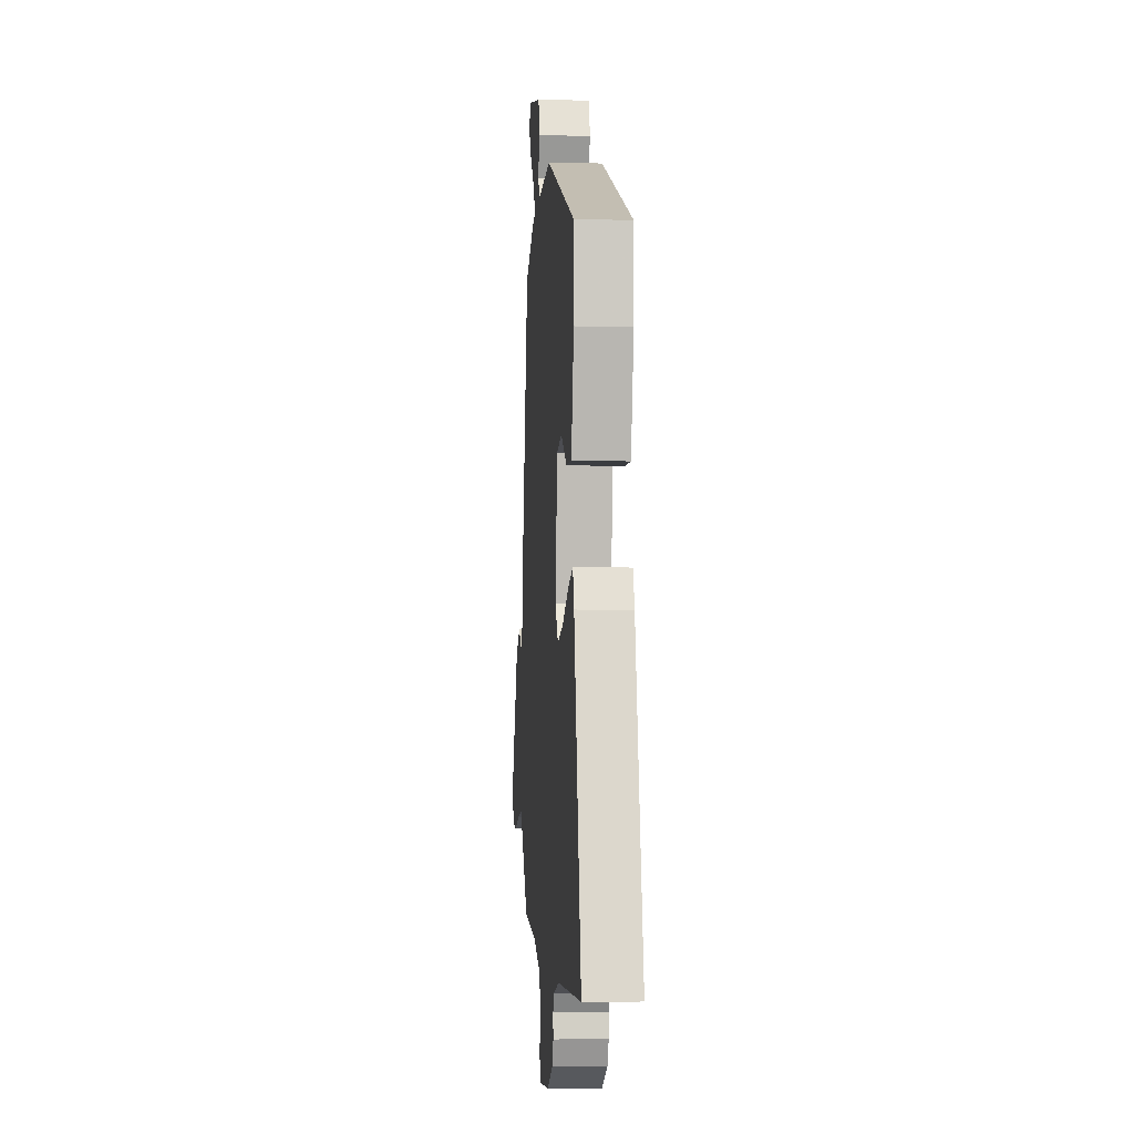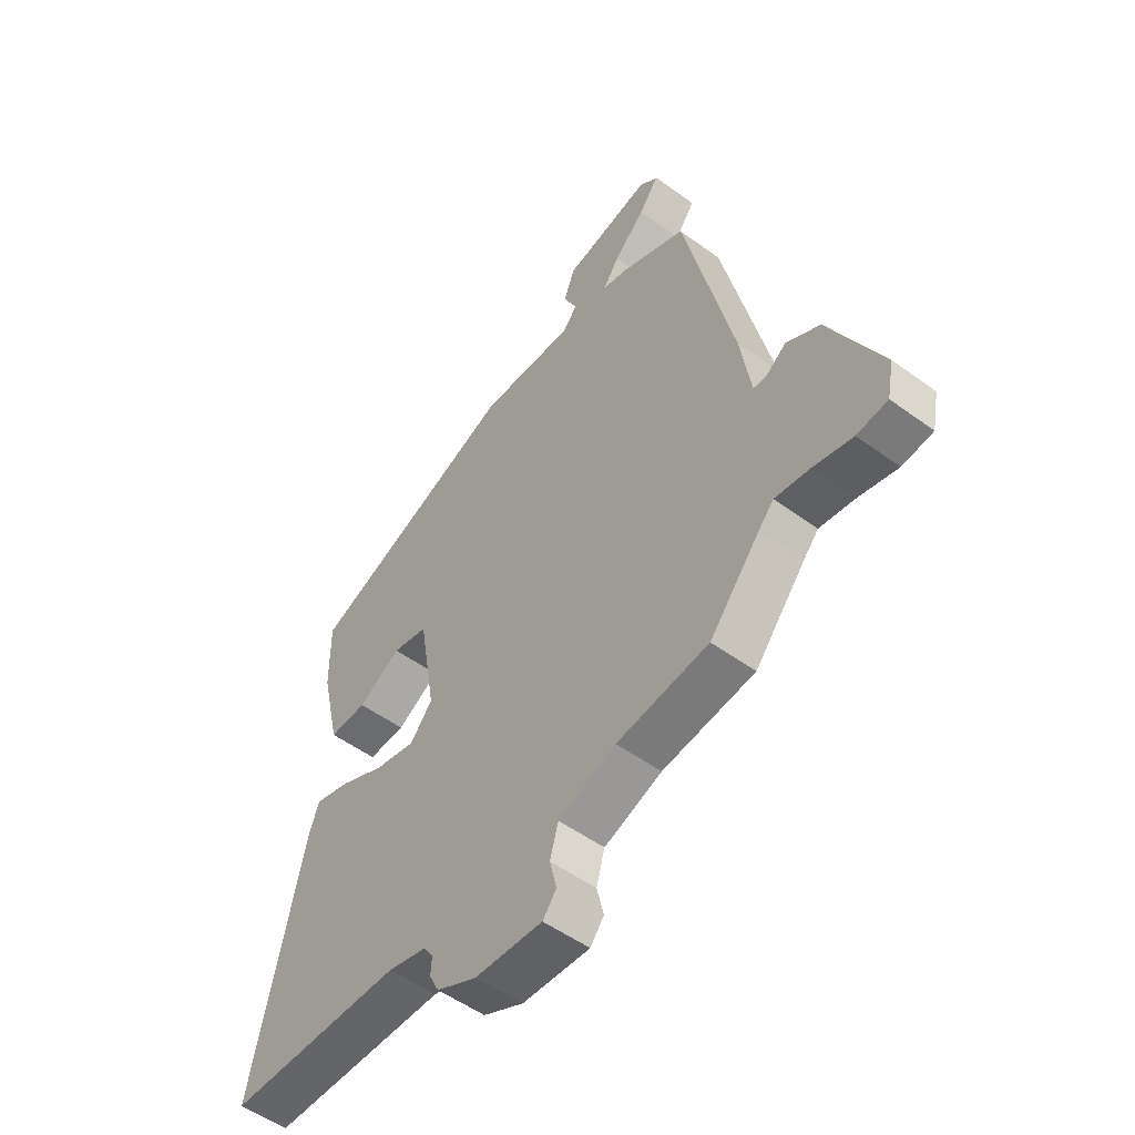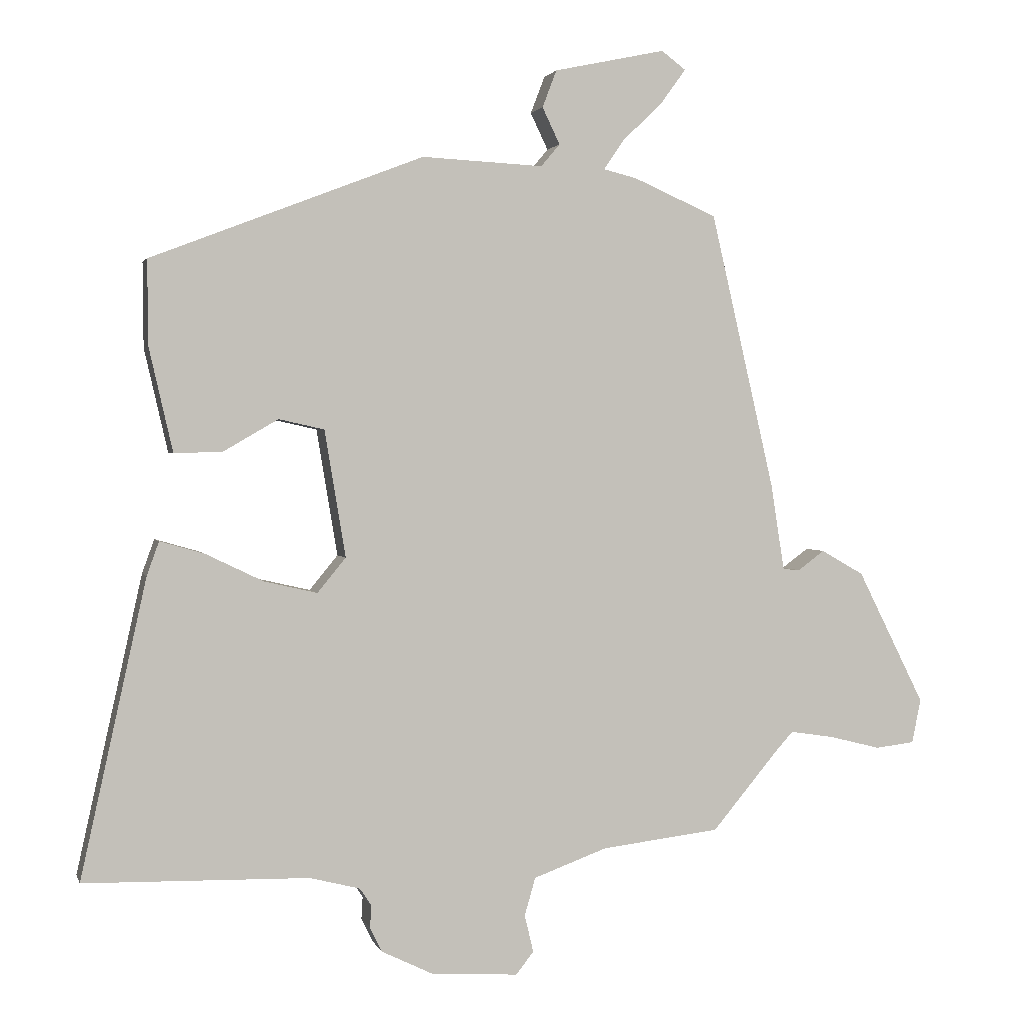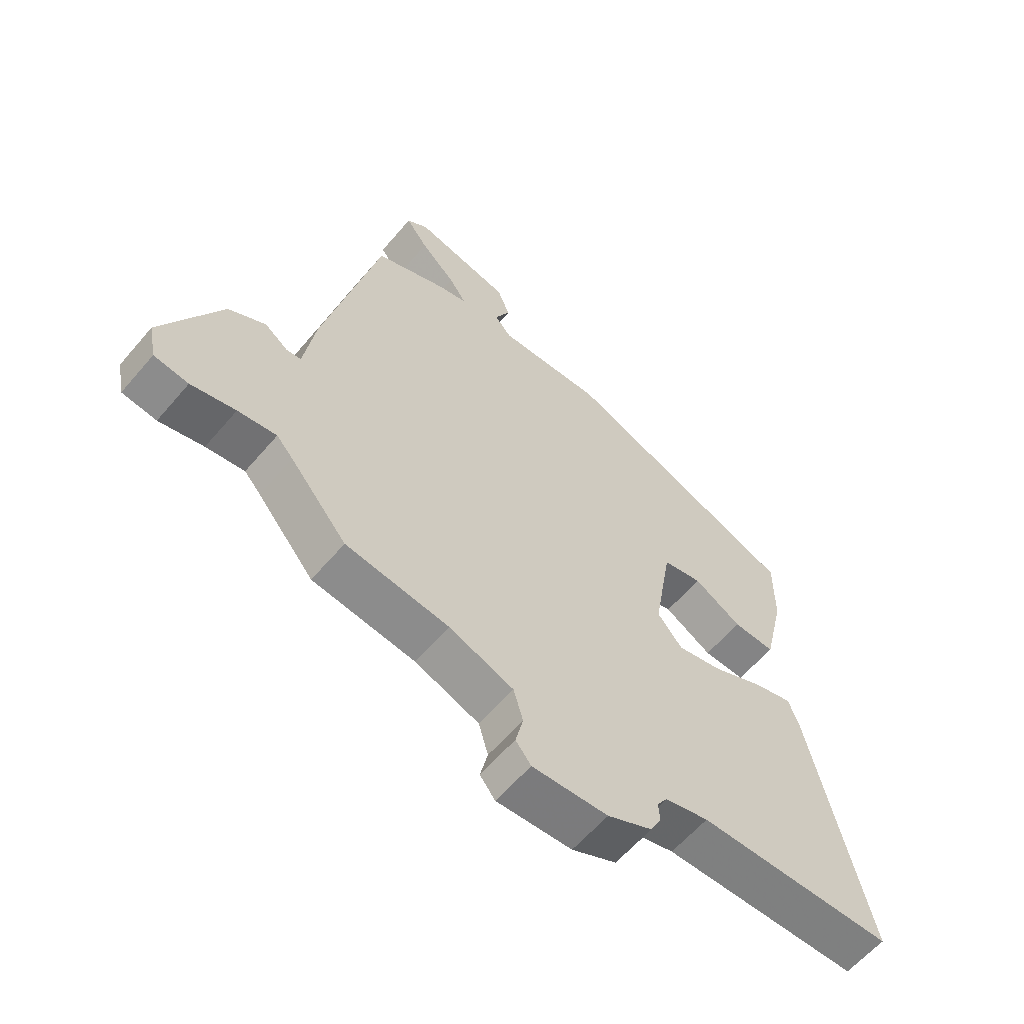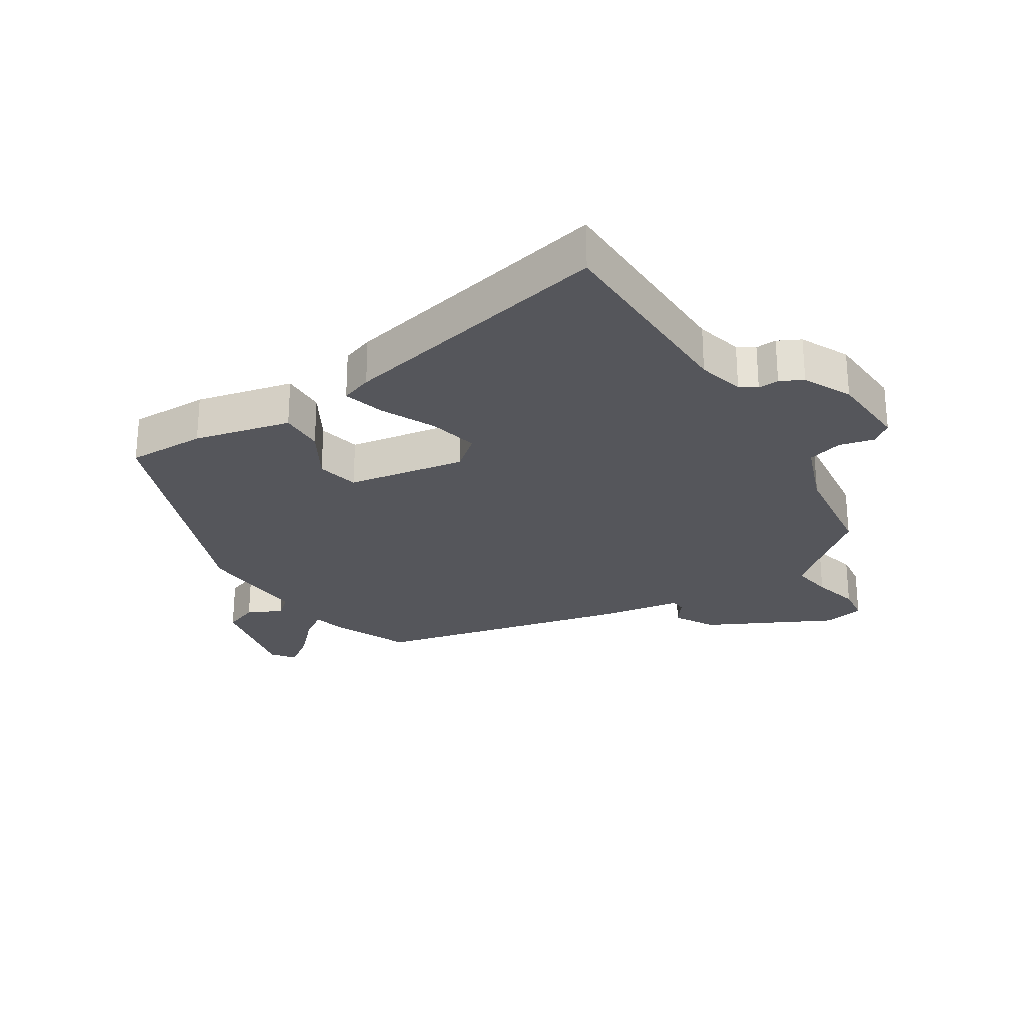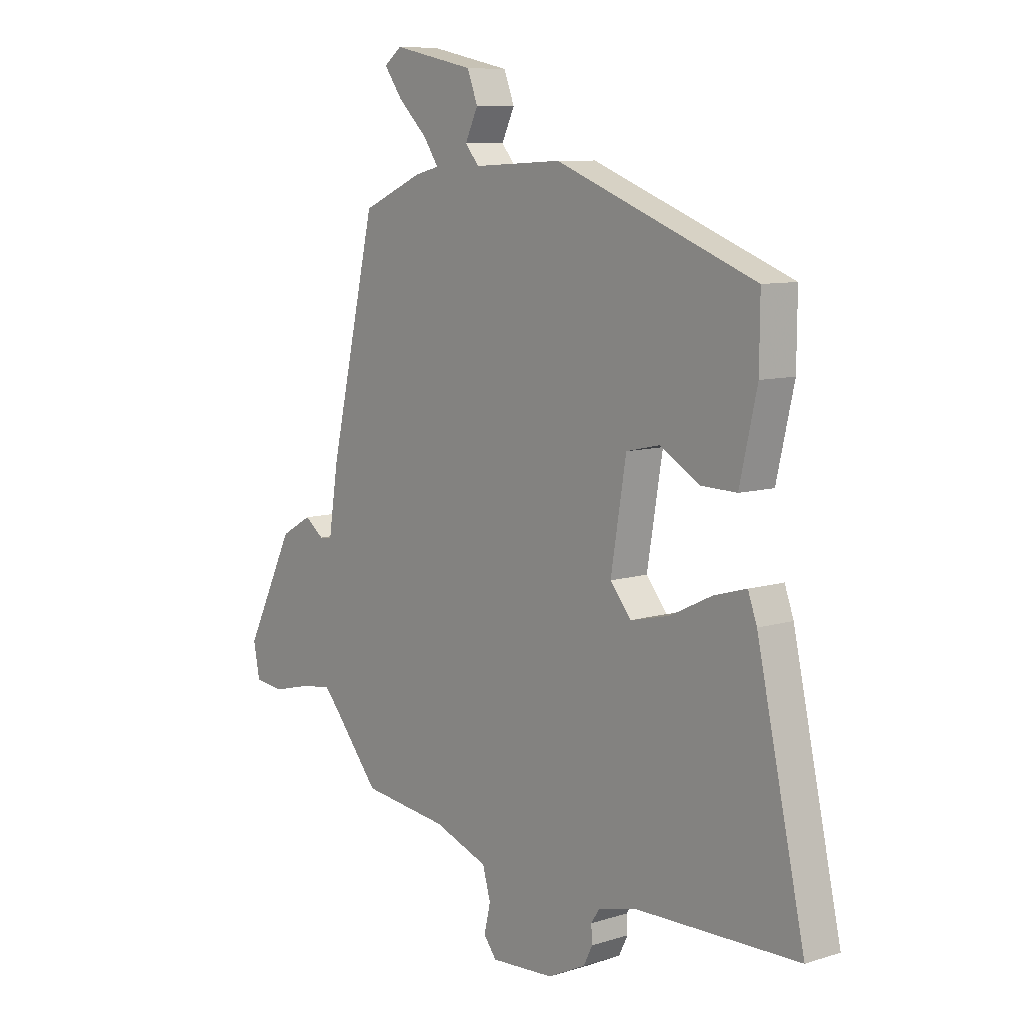
<metadata>
{"format":"obj","ext":"obj","renderer":"f3d","projection":"perspective","resolution":1024,"background":"white","views":[{"elev":-3.9,"azim":85.5,"up":"+Z"},{"elev":-52.4,"azim":-128.2,"up":"+Z"},{"elev":1.9,"azim":166.0,"up":"+Z"},{"elev":-60.6,"azim":-40.2,"up":"+Z"},{"elev":-26.2,"azim":122.1,"up":"+Y"},{"elev":8.8,"azim":50.1,"up":"+Z"}]}
</metadata>
<code>
v -0.383 0.07 0.472
v -0.26 0.07 0.526
v -0.211 0.07 0.538
v -0.241 0.07 0.582
v -0.3 0.07 0.639
v -0.337 0.07 0.69
v -0.301 0.07 0.717
v -0.137 0.07 0.682
v -0.116 0.07 0.627
v -0.142 0.07 0.573
v -0.114 0.07 0.54
v 0.065 0.07 0.549
v 0.467 0.07 0.394
v 0.466 0.07 0.269
v 0.431 0.07 0.116
v 0.36 0.07 0.118
v 0.279 0.07 0.165
v 0.212 0.07 0.15
v 0.181 0.07 -0.037
v 0.223 0.07 -0.088
v 0.301 0.07 -0.07
v 0.386 0.07 -0.029
v 0.452 0.07 -0.01
v 0.47 0.07 -0.06
v 0.567 0.07 -0.498
v 0.235 0.07 -0.505
v 0.161 0.07 -0.524
v 0.144 0.07 -0.55
v 0.146 0.07 -0.583
v 0.128 0.07 -0.619
v 0.052 0.07 -0.656
v -0.076 0.07 -0.664
v -0.102 0.07 -0.631
v -0.089 0.07 -0.576
v -0.105 0.07 -0.52
v -0.214 0.07 -0.48
v -0.388 0.07 -0.459
v -0.484 0.07 -0.344
v -0.512 0.07 -0.313
v -0.577 0.07 -0.323
v -0.652 0.07 -0.342
v -0.71 0.07 -0.335
v -0.723 0.07 -0.27
v -0.624 0.07 -0.072
v -0.561 0.07 -0.036
v -0.522 0.07 -0.065
v -0.497 0.07 -0.063
v -0.477 0.07 0.065
v -0.383 0 0.472
v -0.26 0 0.526
v -0.211 0 0.538
v -0.241 0 0.582
v -0.3 0 0.639
v -0.337 0 0.69
v -0.301 0 0.717
v -0.137 0 0.682
v -0.116 0 0.627
v -0.142 0 0.573
v -0.114 0 0.54
v 0.065 0 0.549
v 0.467 0 0.394
v 0.466 0 0.269
v 0.431 0 0.116
v 0.36 0 0.118
v 0.279 0 0.165
v 0.212 0 0.15
v 0.181 0 -0.037
v 0.223 0 -0.088
v 0.301 0 -0.07
v 0.386 0 -0.029
v 0.452 0 -0.01
v 0.47 0 -0.06
v 0.567 0 -0.498
v 0.235 0 -0.505
v 0.161 0 -0.524
v 0.144 0 -0.55
v 0.146 0 -0.583
v 0.128 0 -0.619
v 0.052 0 -0.656
v -0.076 0 -0.664
v -0.102 0 -0.631
v -0.089 0 -0.576
v -0.105 0 -0.52
v -0.214 0 -0.48
v -0.388 0 -0.459
v -0.484 0 -0.344
v -0.512 0 -0.313
v -0.577 0 -0.323
v -0.652 0 -0.342
v -0.71 0 -0.335
v -0.723 0 -0.27
v -0.624 0 -0.072
v -0.561 0 -0.036
v -0.522 0 -0.065
v -0.497 0 -0.063
v -0.477 0 0.065
f 47 48 1 2
f 43 44 45 46
f 43 46 47
f 40 41 42 43
f 39 40 43 47
f 38 39 47 2
f 36 37 38 2
f 31 32 33 34
f 31 34 35
f 28 29 30 31
f 27 28 31 35
f 26 27 35 36
f 21 22 23 24
f 20 21 24 25
f 14 15 16 17
f 14 17 18
f 11 12 13 14
f 11 14 18
f 10 11 18 19
f 8 9 10
f 7 8 10
f 4 5 6 7
f 3 4 7 10
f 26 36 2 3
f 20 25 26
f 19 20 26
f 3 10 19 26
f 50 49 96 95
f 94 93 92 91
f 95 94 91
f 91 90 89 88
f 95 91 88 87
f 50 95 87 86
f 50 86 85 84
f 82 81 80 79
f 83 82 79
f 79 78 77 76
f 83 79 76 75
f 84 83 75 74
f 72 71 70 69
f 73 72 69 68
f 65 64 63 62
f 66 65 62
f 62 61 60 59
f 66 62 59
f 67 66 59 58
f 58 57 56
f 58 56 55
f 55 54 53 52
f 58 55 52 51
f 51 50 84 74
f 74 73 68
f 74 68 67
f 74 67 58 51
f 1 49 50 2
f 2 50 51 3
f 3 51 52 4
f 4 52 53 5
f 5 53 54 6
f 6 54 55 7
f 7 55 56 8
f 8 56 57 9
f 9 57 58 10
f 10 58 59 11
f 11 59 60 12
f 12 60 61 13
f 13 61 62 14
f 14 62 63 15
f 15 63 64 16
f 16 64 65 17
f 17 65 66 18
f 18 66 67 19
f 19 67 68 20
f 20 68 69 21
f 21 69 70 22
f 22 70 71 23
f 23 71 72 24
f 24 72 73 25
f 25 73 74 26
f 26 74 75 27
f 27 75 76 28
f 28 76 77 29
f 29 77 78 30
f 30 78 79 31
f 31 79 80 32
f 32 80 81 33
f 33 81 82 34
f 34 82 83 35
f 35 83 84 36
f 36 84 85 37
f 37 85 86 38
f 38 86 87 39
f 39 87 88 40
f 40 88 89 41
f 41 89 90 42
f 42 90 91 43
f 43 91 92 44
f 44 92 93 45
f 45 93 94 46
f 46 94 95 47
f 47 95 96 48
f 48 96 49 1

</code>
